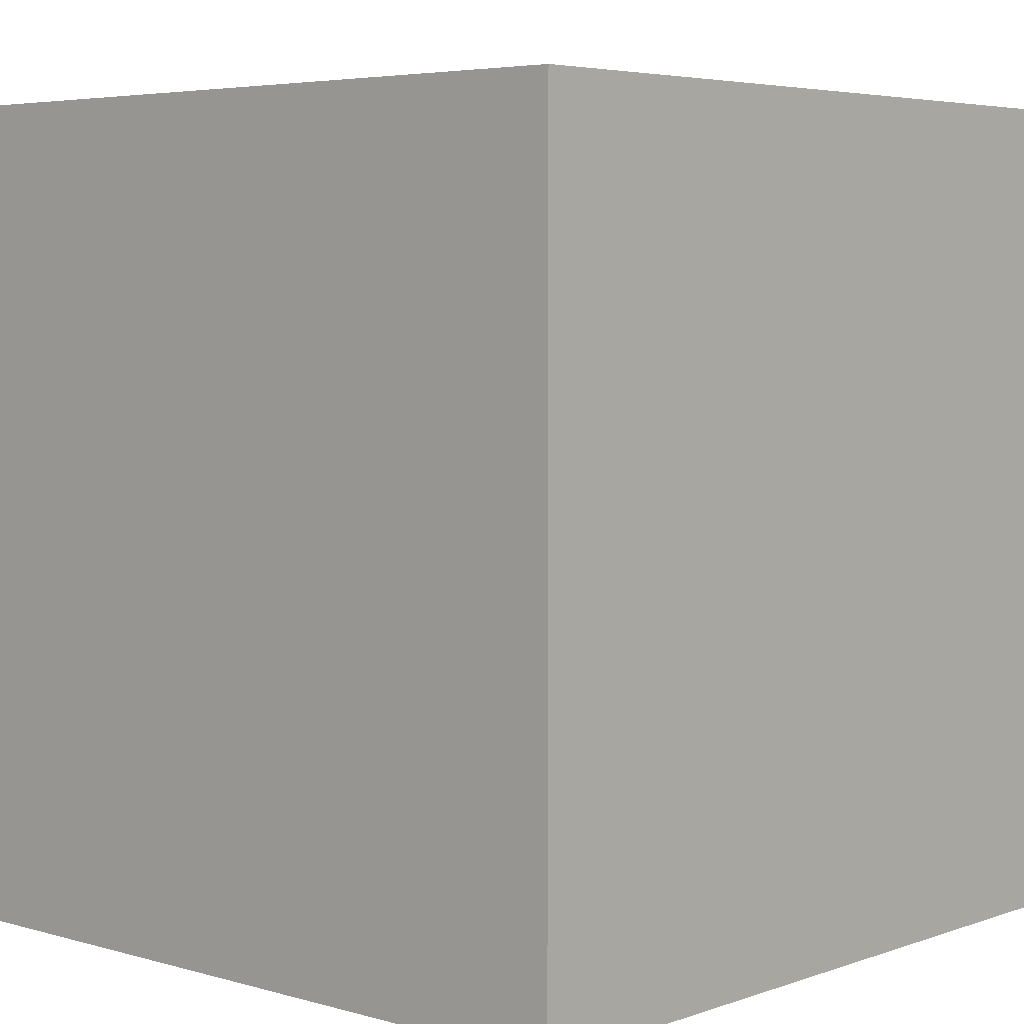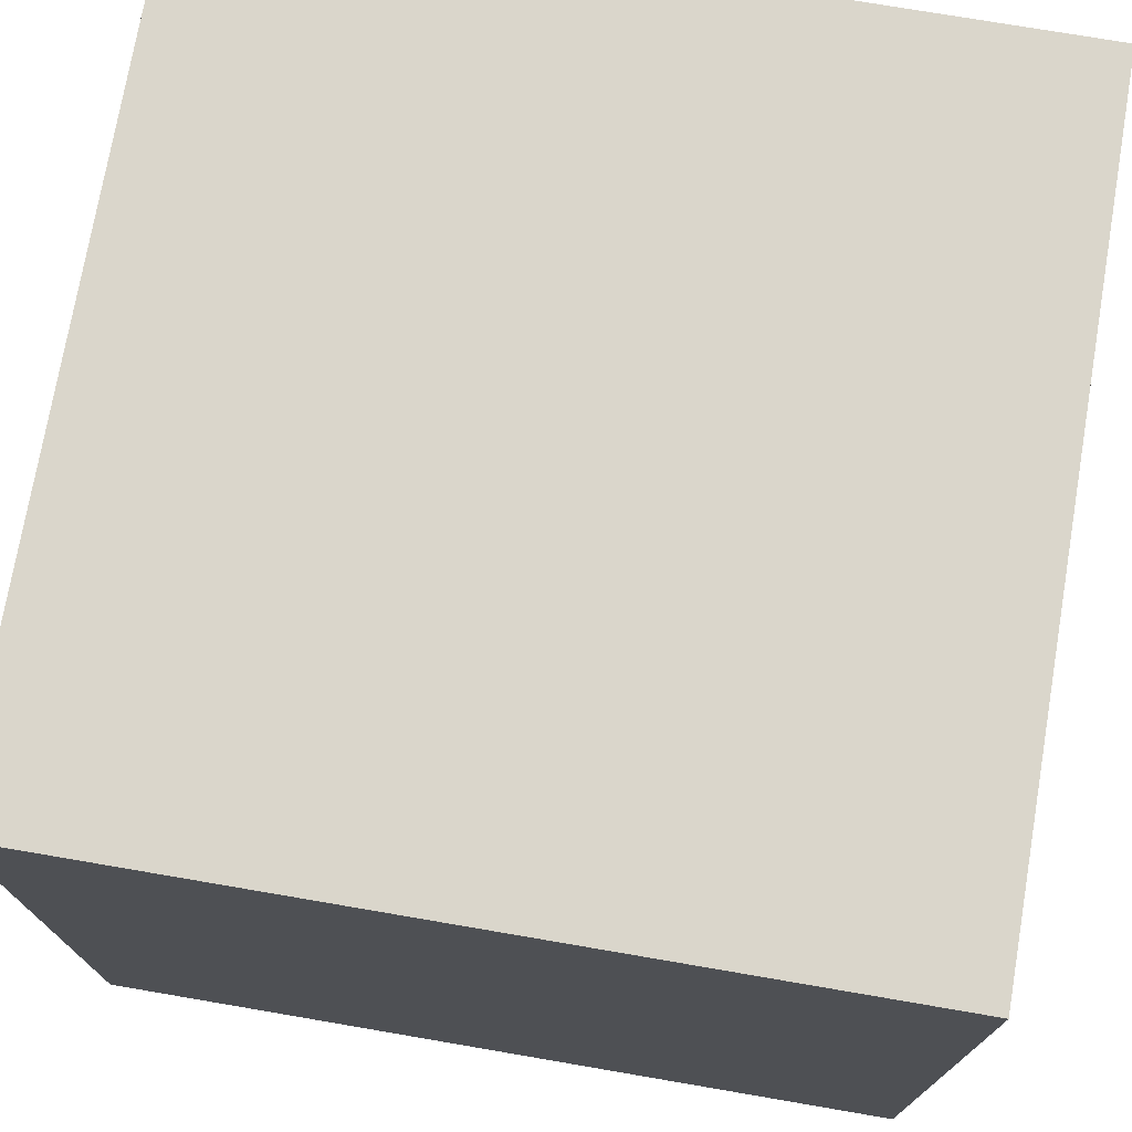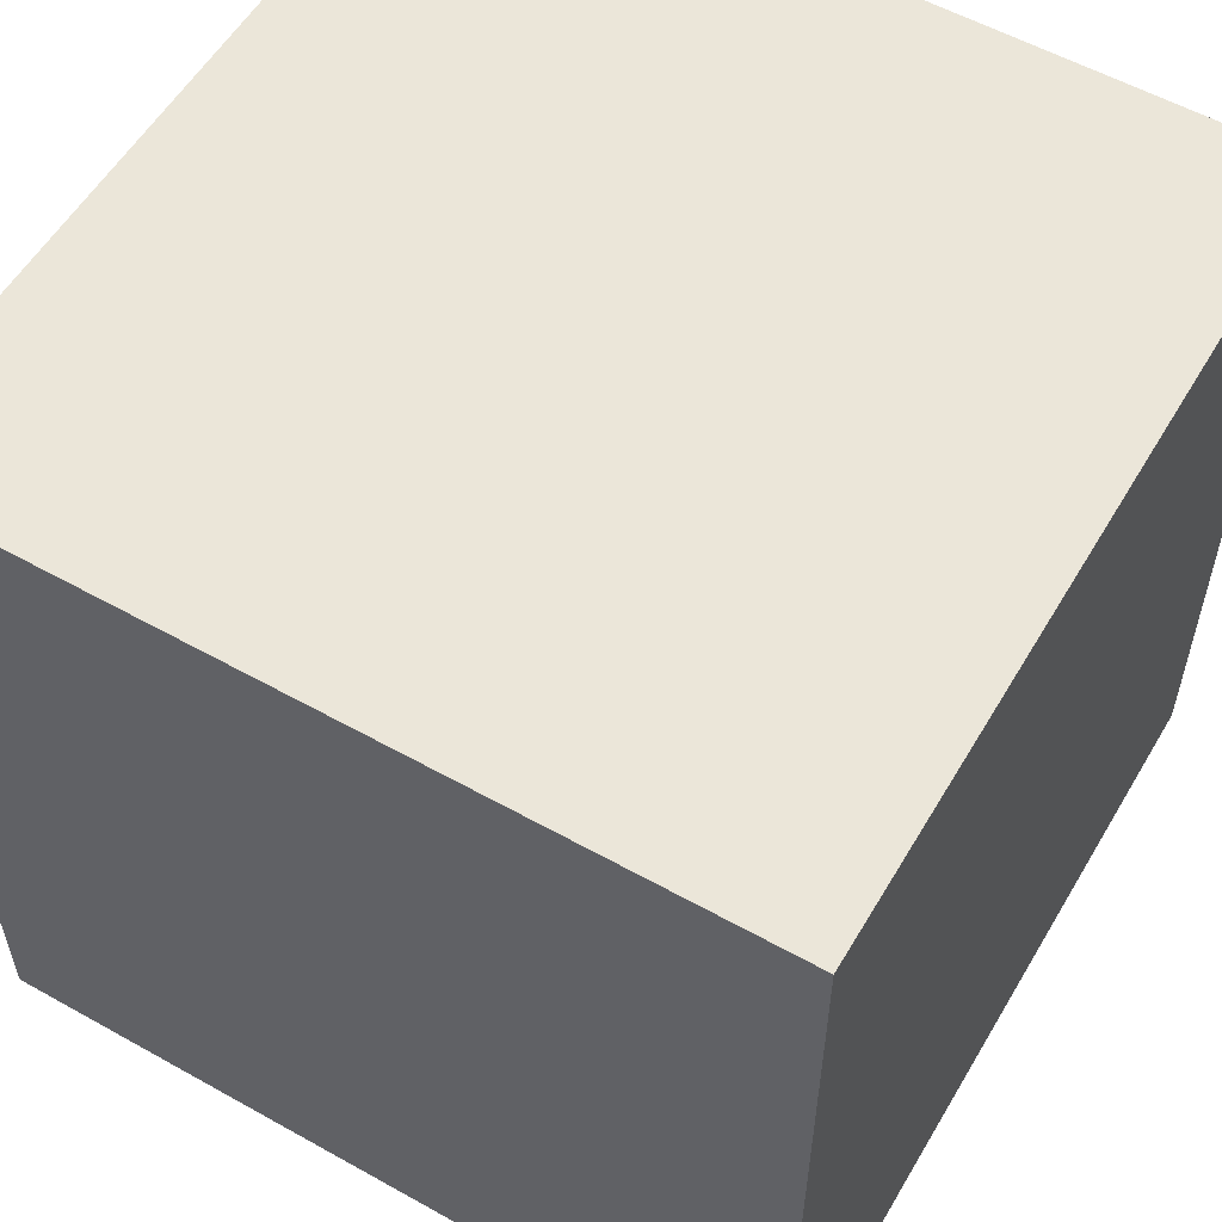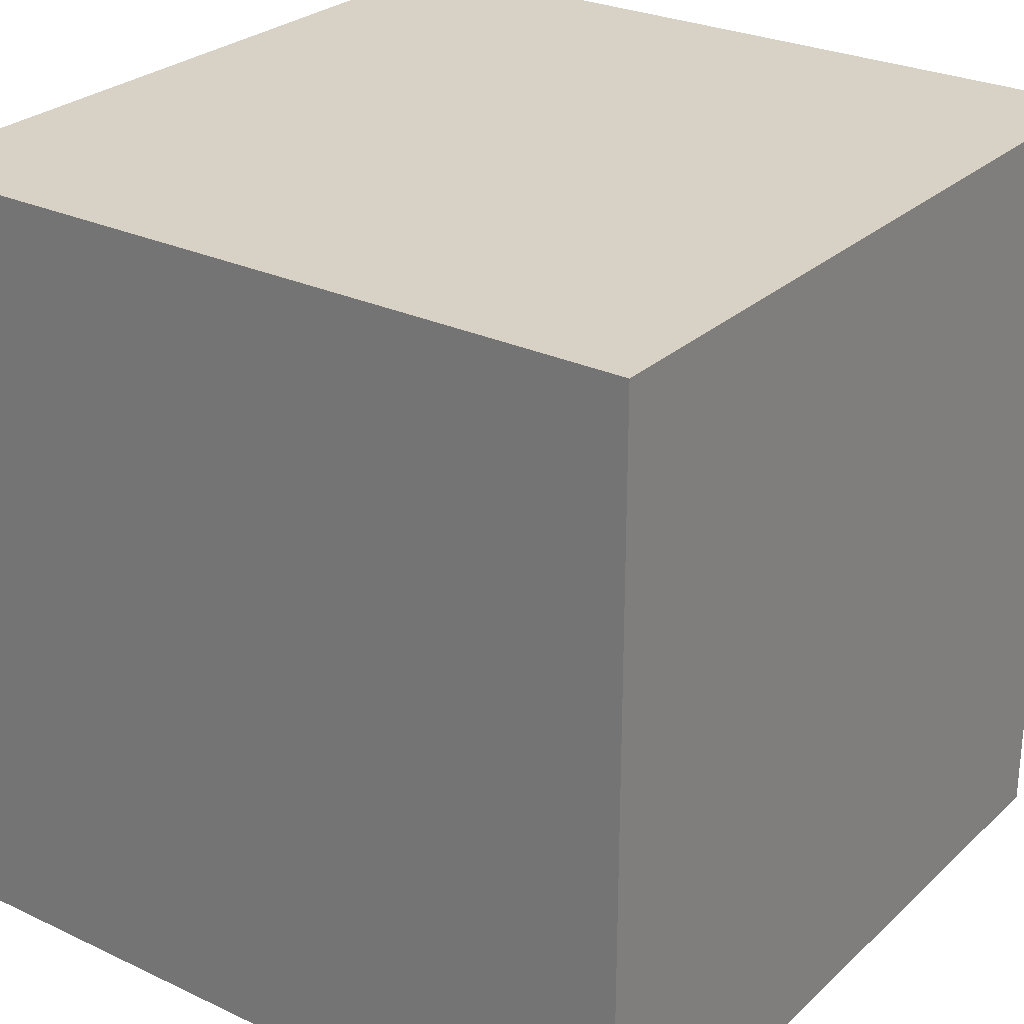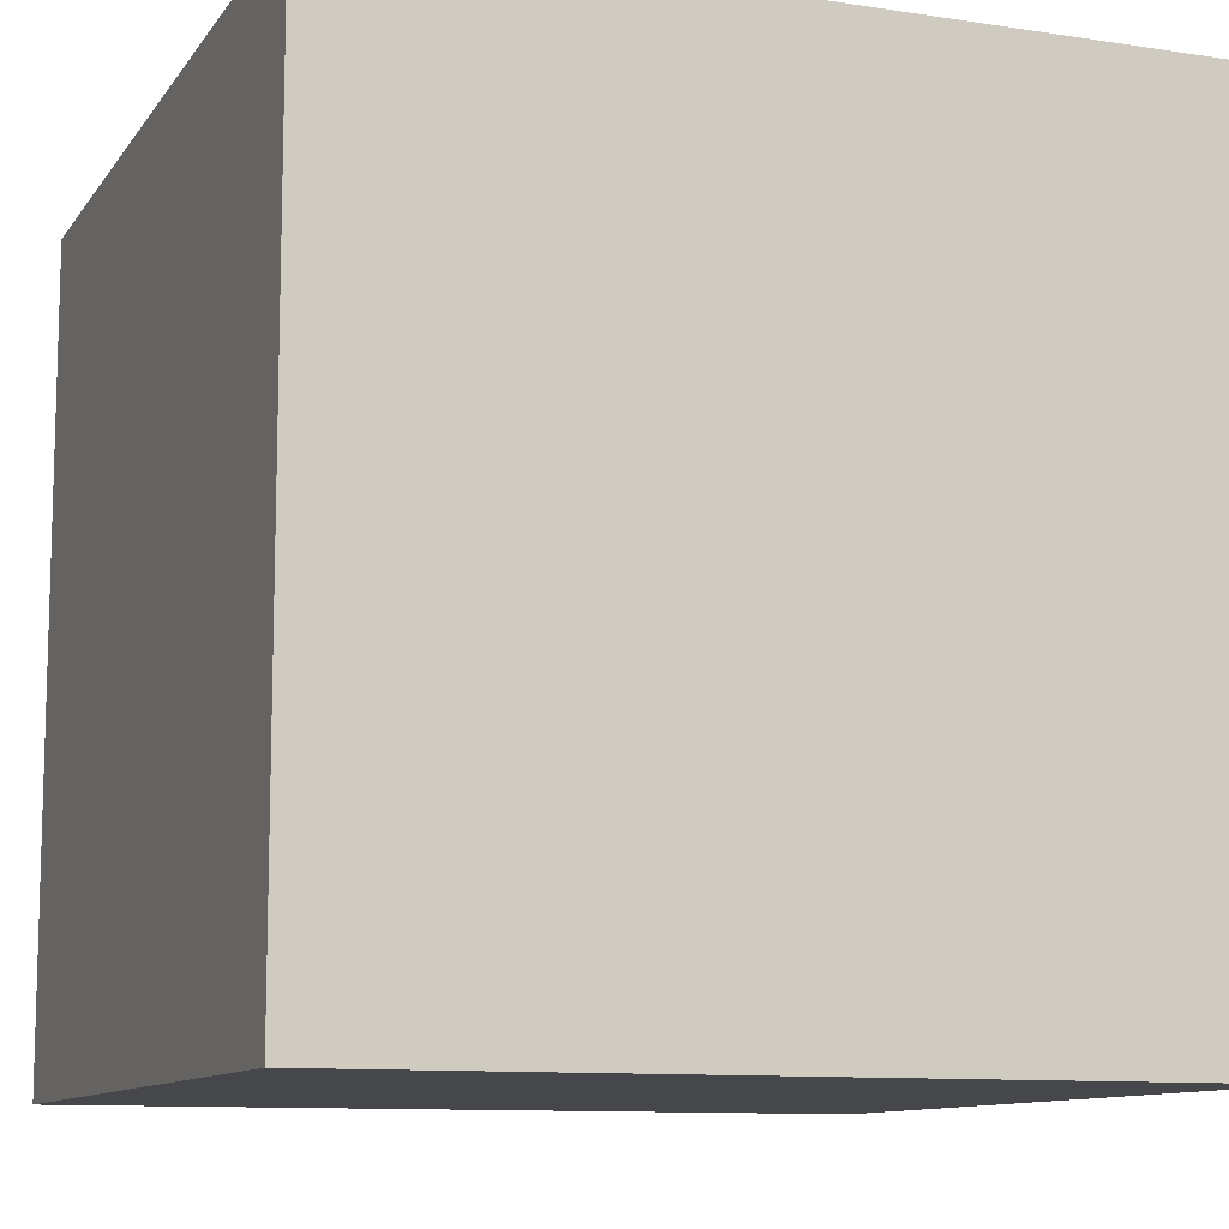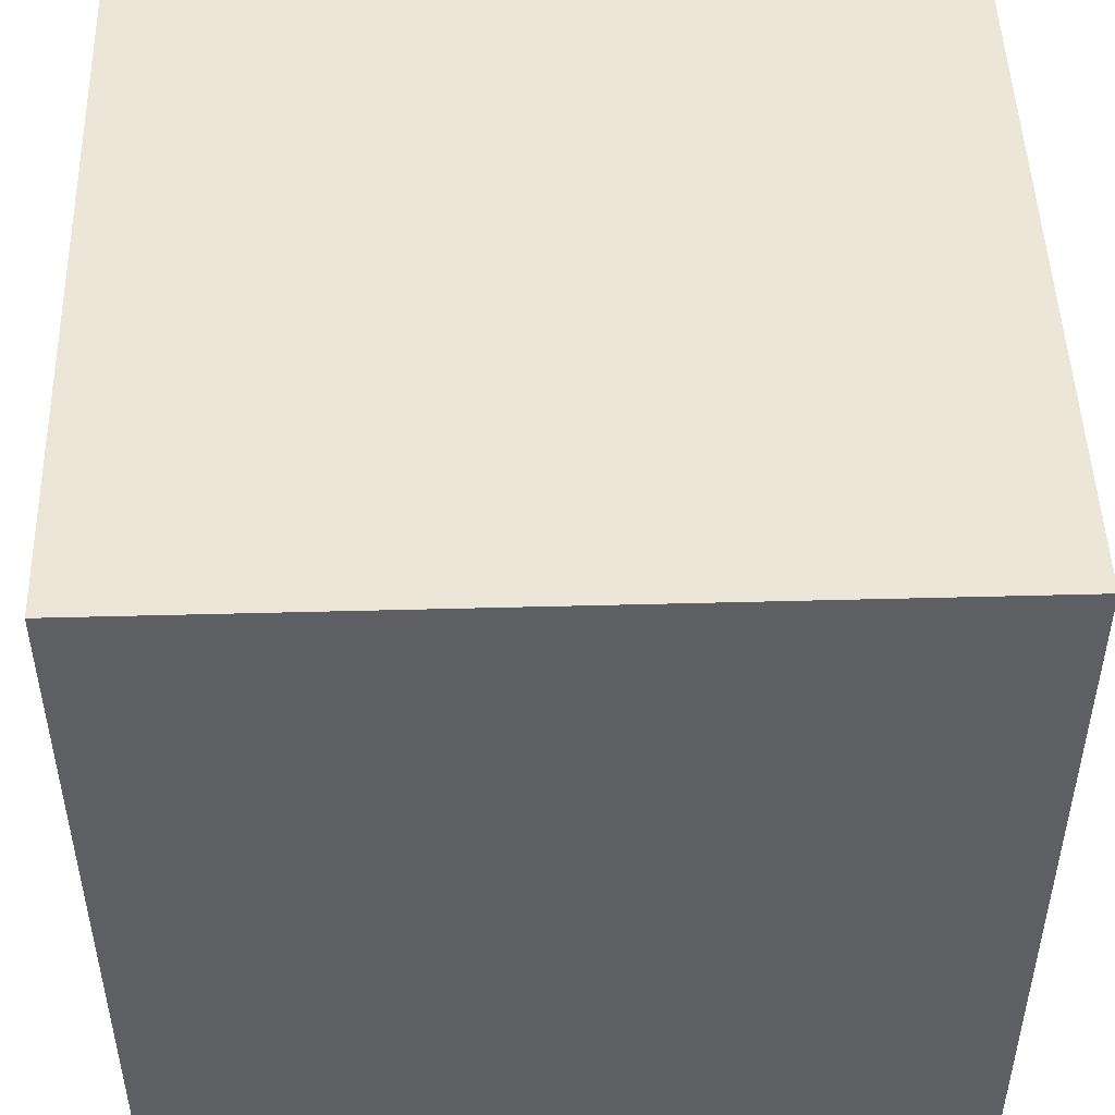
<metadata>
{"format":"obj","ext":"obj","renderer":"f3d","projection":"perspective","resolution":1024,"background":"white","views":[{"elev":4.8,"azim":42.1,"up":"+Z"},{"elev":74.1,"azim":-80.3,"up":"+Z"},{"elev":56.4,"azim":120.3,"up":"+Z"},{"elev":27.2,"azim":-144.0,"up":"+Z"},{"elev":-10.6,"azim":-111.0,"up":"+Y"},{"elev":48.6,"azim":-91.7,"up":"+Y"}]}
</metadata>
<code>
v 1.5 1.5 1.5
v 1.5 1.5 -1.5
v 1.5 -1.5 1.5
v 1.5 -1.5 -1.5
v -1.5 1.5 1.5
v -1.5 1.5 -1.5
v -1.5 -1.5 1.5
v -1.5 -1.5 -1.5
f 5 3 1
f 3 8 4
f 7 6 8
f 2 8 6
f 1 4 2
f 5 2 6
f 5 7 3
f 3 7 8
f 7 5 6
f 2 4 8
f 1 3 4
f 5 1 2

</code>
